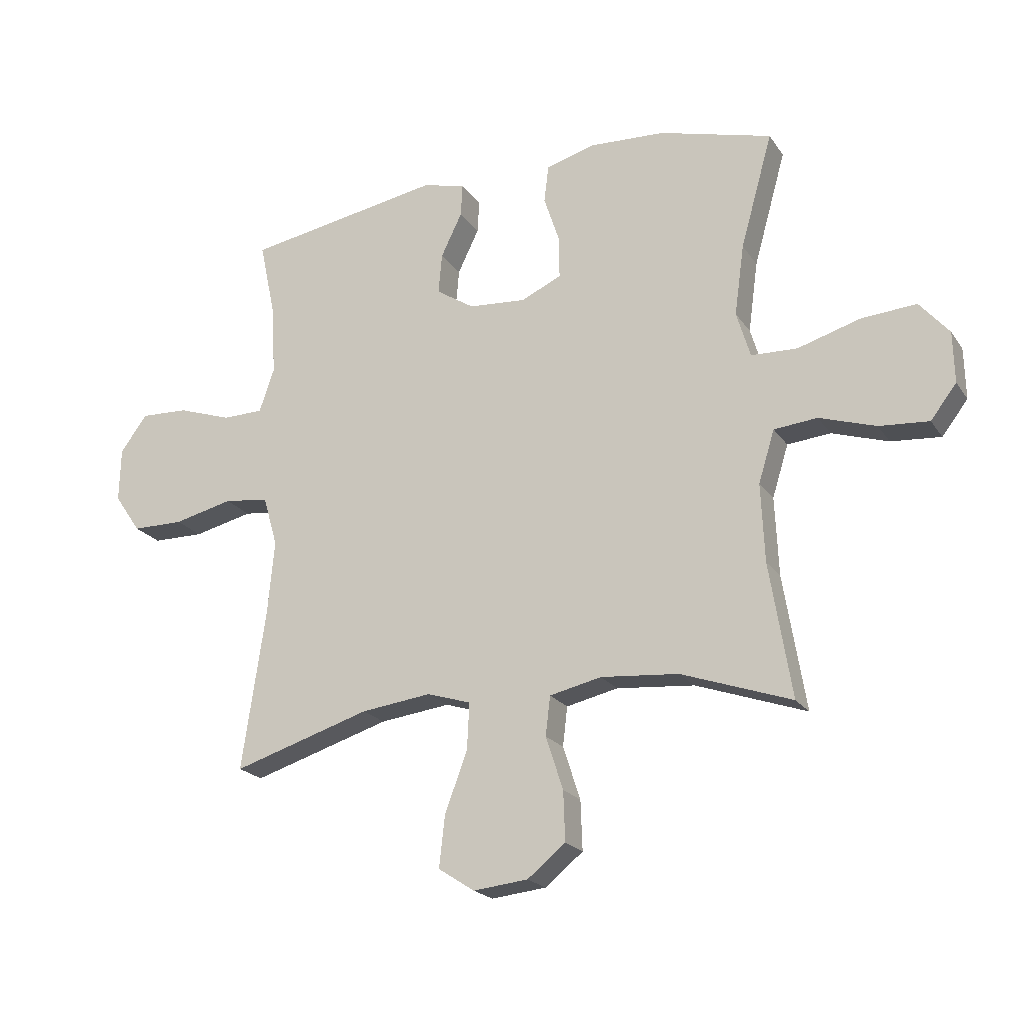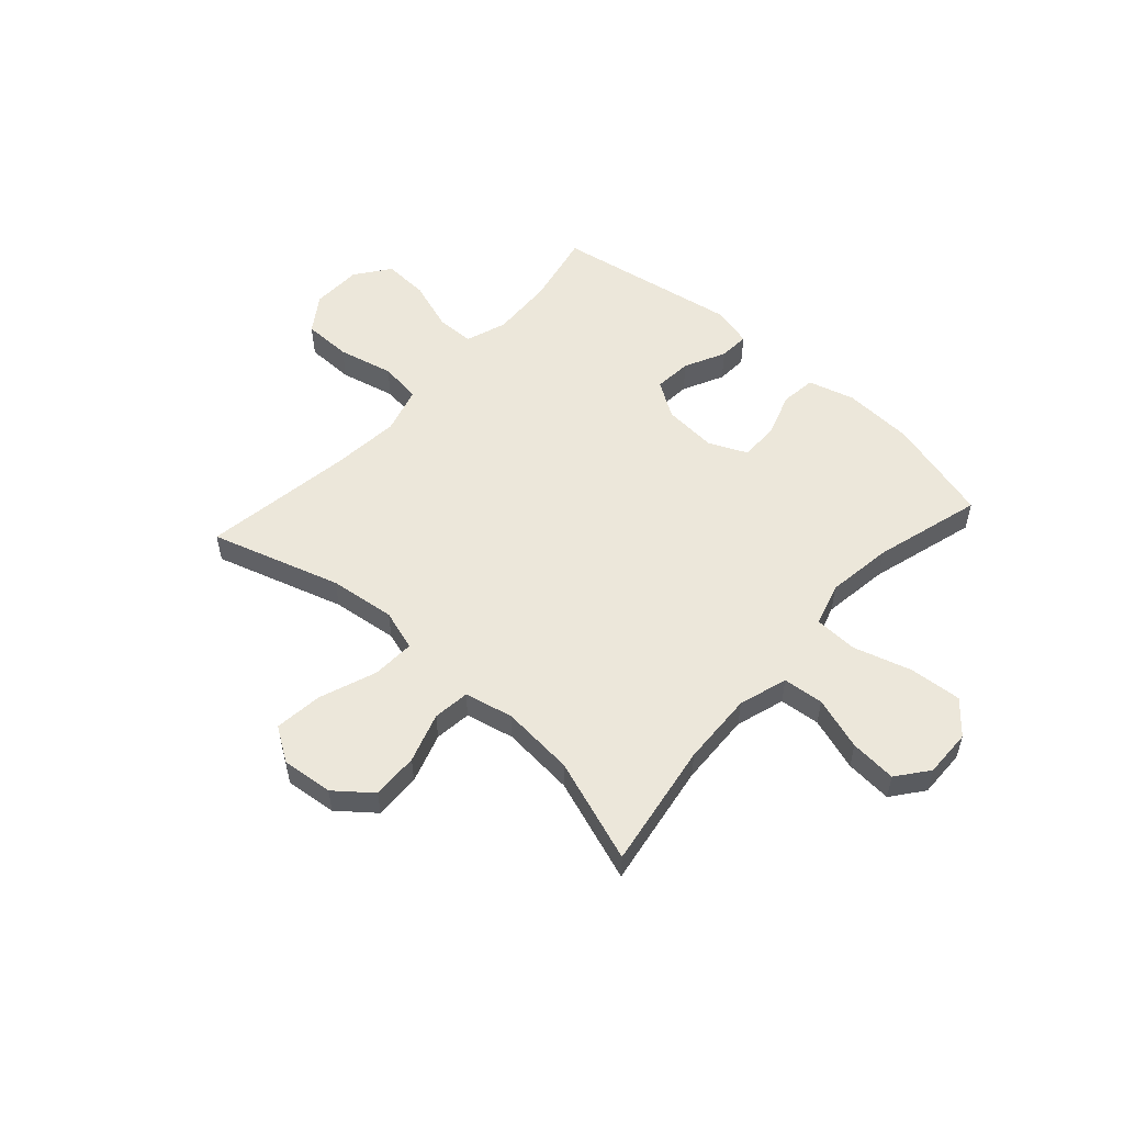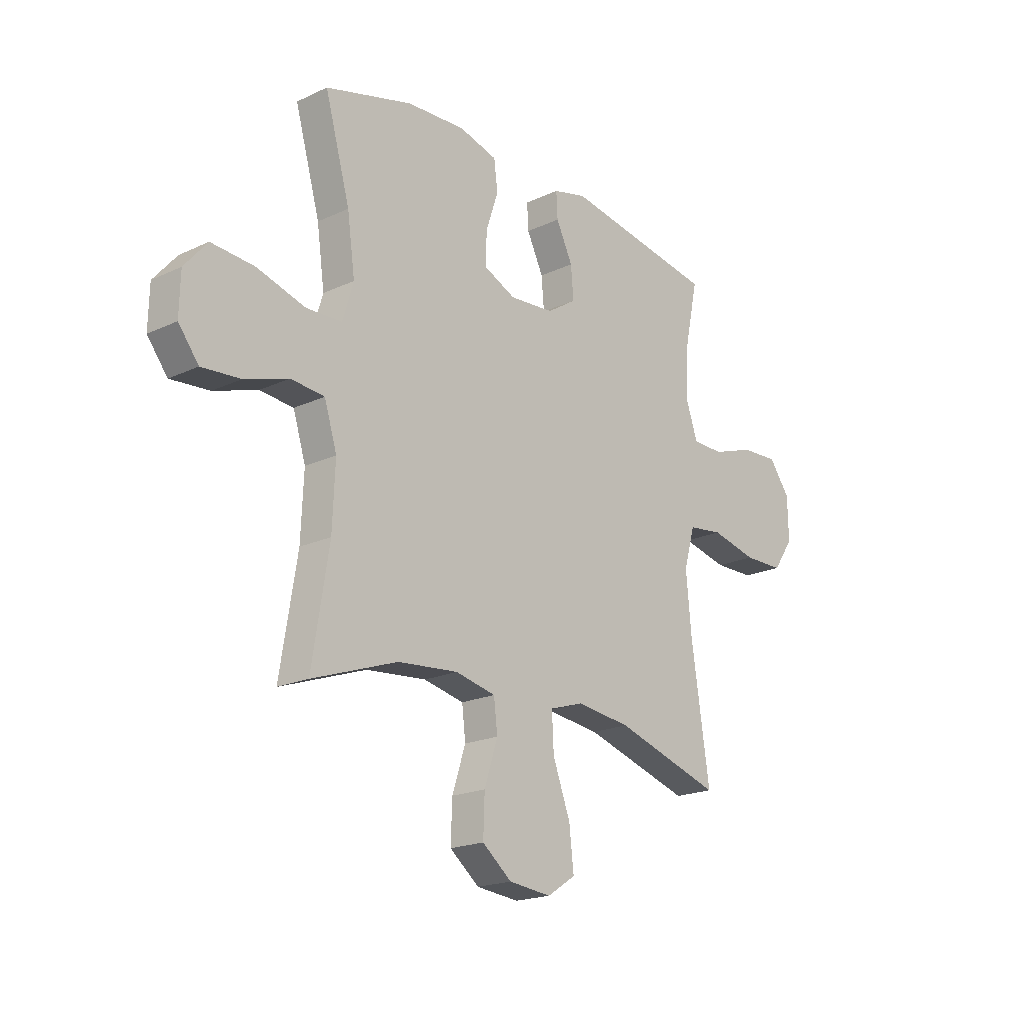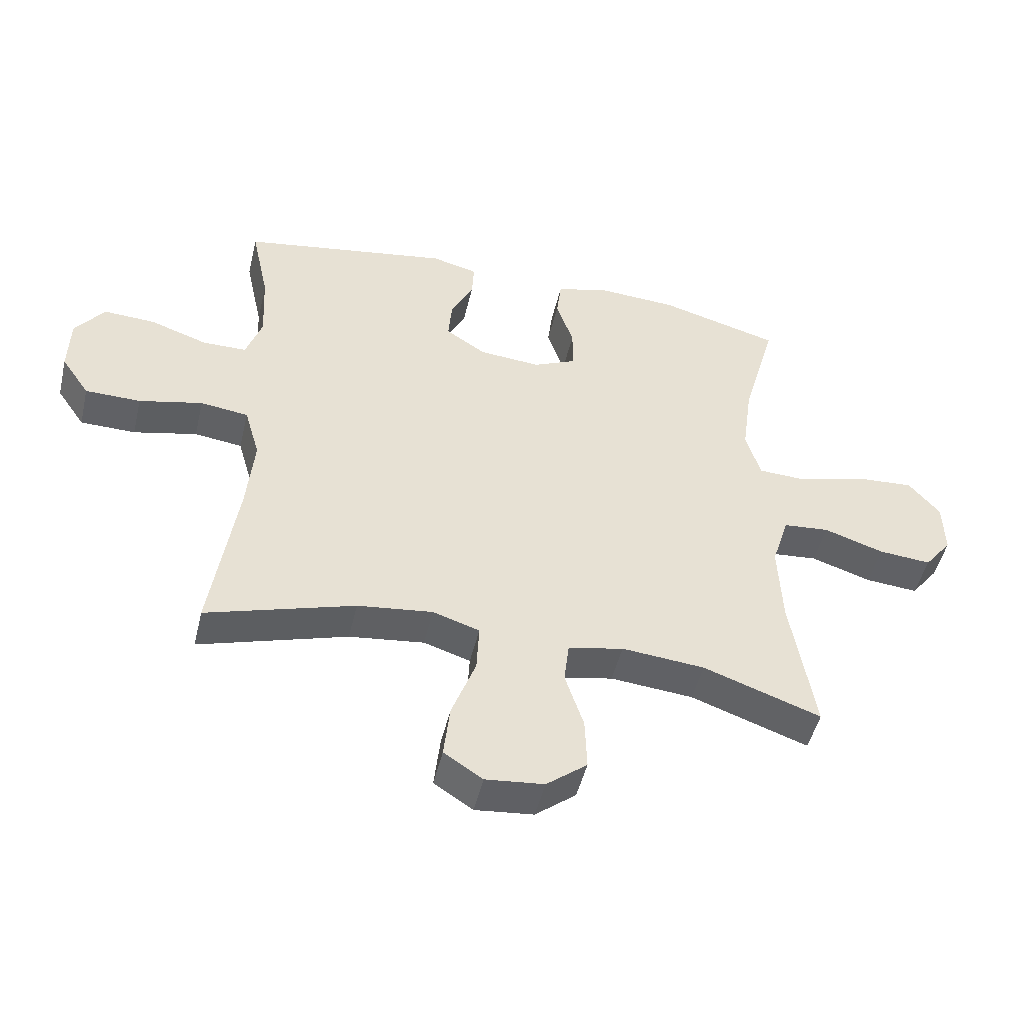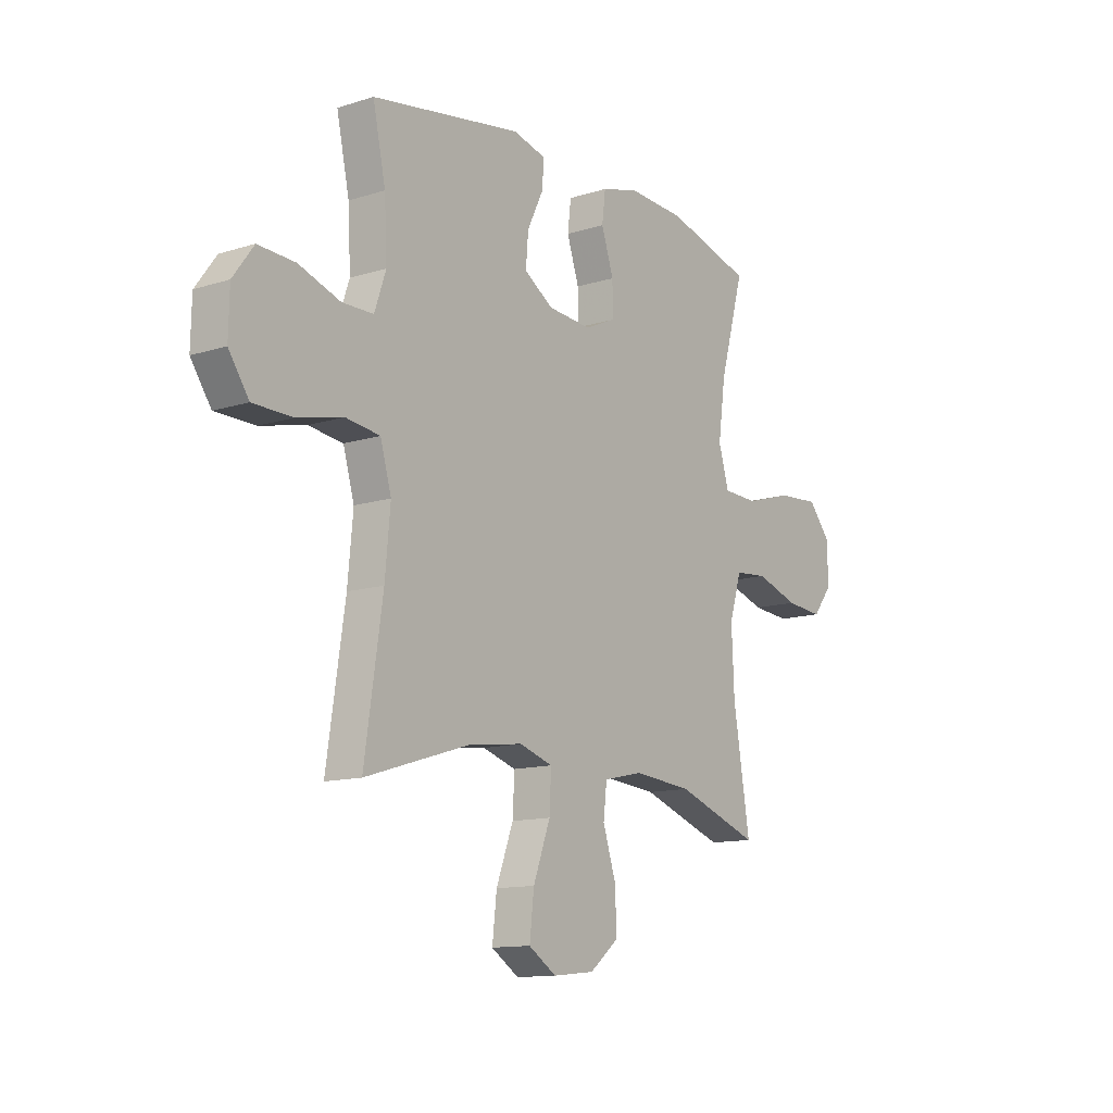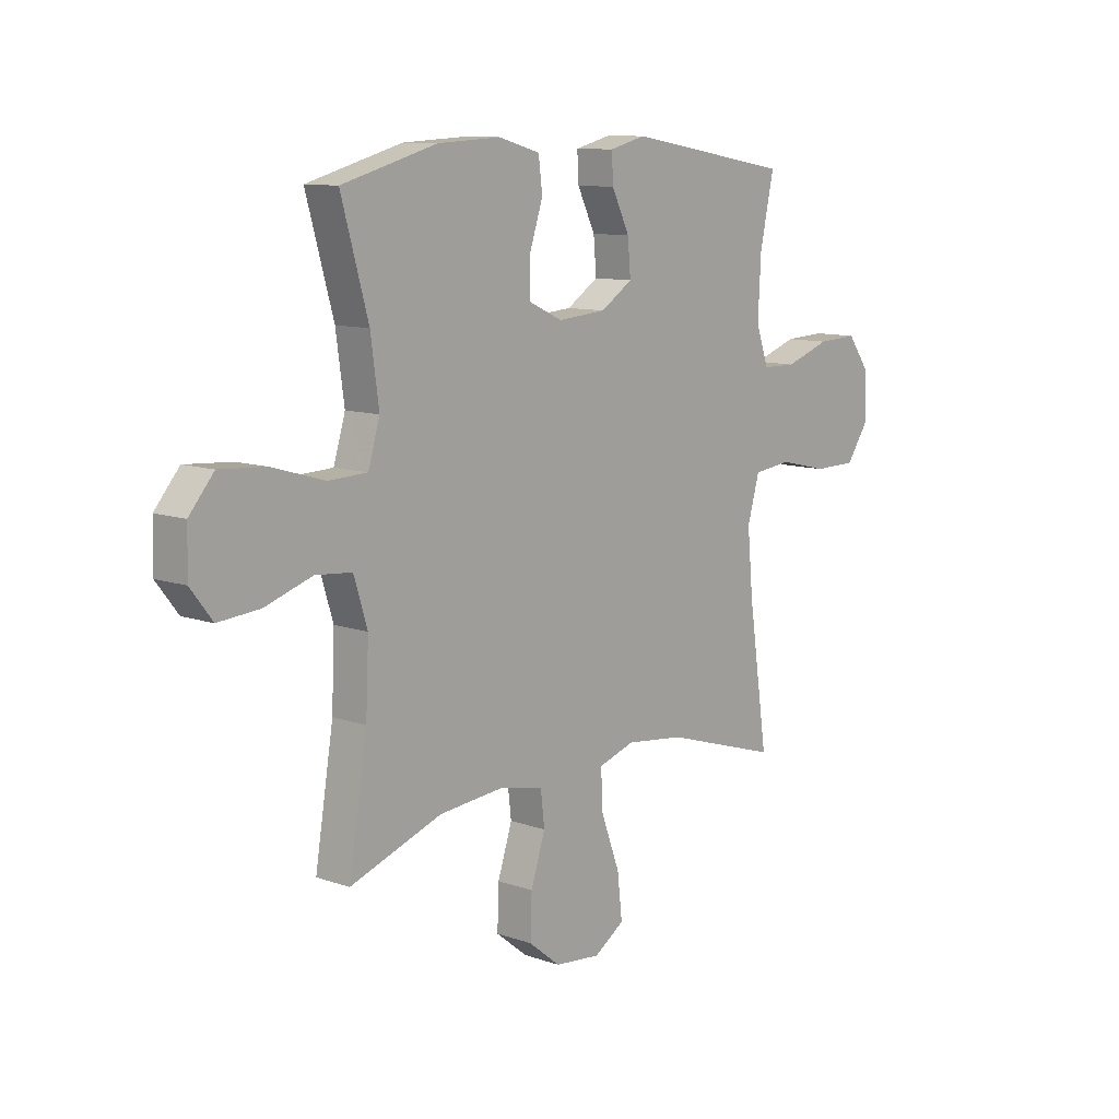
<metadata>
{"format":"obj","ext":"obj","renderer":"f3d","projection":"perspective","resolution":1024,"background":"white","views":[{"elev":-21.0,"azim":-155.2,"up":"+Z"},{"elev":54.0,"azim":-138.0,"up":"+Y"},{"elev":-19.5,"azim":-48.9,"up":"+Z"},{"elev":-48.8,"azim":166.7,"up":"+Z"},{"elev":-12.5,"azim":126.3,"up":"+Z"},{"elev":10.5,"azim":-49.0,"up":"+Z"}]}
</metadata>
<code>
v 0.5 0.07 0.5
v 0.471 0.07 0.364
v 0.465 0.07 0.246
v 0.491 0.07 0.17
v 0.562 0.07 0.169
v 0.656 0.07 0.201
v 0.74 0.07 0.205
v 0.787 0.07 0.141
v 0.789 0.07 0.047
v 0.743 0.07 -0.02
v 0.653 0.07 -0.021
v 0.55 0.07 0.003
v 0.472 0.07 -0.007
v 0.447 0.07 -0.094
v 0.459 0.07 -0.223
v 0.5 0.07 -0.5
v 0.26 0.07 -0.426
v 0.138 0.07 -0.411
v 0.062 0.07 -0.435
v 0.066 0.07 -0.515
v 0.105 0.07 -0.62
v 0.115 0.07 -0.709
v 0.052 0.07 -0.75
v -0.043 0.07 -0.74
v -0.109 0.07 -0.687
v -0.106 0.07 -0.601
v -0.076 0.07 -0.509
v -0.084 0.07 -0.441
v -0.174 0.07 -0.421
v -0.309 0.07 -0.433
v -0.5 0.07 -0.5
v -0.462 0.07 -0.267
v -0.456 0.07 -0.131
v -0.484 0.07 -0.041
v -0.559 0.07 -0.034
v -0.657 0.07 -0.066
v -0.743 0.07 -0.073
v -0.788 0.07 -0.015
v -0.786 0.07 0.074
v -0.735 0.07 0.134
v -0.639 0.07 0.127
v -0.531 0.07 0.095
v -0.451 0.07 0.098
v -0.427 0.07 0.178
v -0.444 0.07 0.301
v -0.5 0.07 0.5
v -0.304 0.07 0.554
v -0.173 0.07 0.561
v -0.087 0.07 0.537
v -0.079 0.07 0.472
v -0.107 0.07 0.388
v -0.107 0.07 0.317
v -0.037 0.07 0.285
v 0.063 0.07 0.293
v 0.129 0.07 0.336
v 0.123 0.07 0.406
v 0.086 0.07 0.482
v 0.083 0.07 0.539
v 0.158 0.07 0.558
v 0.5 0 0.5
v 0.471 0 0.364
v 0.465 0 0.246
v 0.491 0 0.17
v 0.562 0 0.169
v 0.656 0 0.201
v 0.74 0 0.205
v 0.787 0 0.141
v 0.789 0 0.047
v 0.743 0 -0.02
v 0.653 0 -0.021
v 0.55 0 0.003
v 0.472 0 -0.007
v 0.447 0 -0.094
v 0.459 0 -0.223
v 0.5 0 -0.5
v 0.26 0 -0.426
v 0.138 0 -0.411
v 0.062 0 -0.435
v 0.066 0 -0.515
v 0.105 0 -0.62
v 0.115 0 -0.709
v 0.052 0 -0.75
v -0.043 0 -0.74
v -0.109 0 -0.687
v -0.106 0 -0.601
v -0.076 0 -0.509
v -0.084 0 -0.441
v -0.174 0 -0.421
v -0.309 0 -0.433
v -0.5 0 -0.5
v -0.462 0 -0.267
v -0.456 0 -0.131
v -0.484 0 -0.041
v -0.559 0 -0.034
v -0.657 0 -0.066
v -0.743 0 -0.073
v -0.788 0 -0.015
v -0.786 0 0.074
v -0.735 0 0.134
v -0.639 0 0.127
v -0.531 0 0.095
v -0.451 0 0.098
v -0.427 0 0.178
v -0.444 0 0.301
v -0.5 0 0.5
v -0.304 0 0.554
v -0.173 0 0.561
v -0.087 0 0.537
v -0.079 0 0.472
v -0.107 0 0.388
v -0.107 0 0.317
v -0.037 0 0.285
v 0.063 0 0.293
v 0.129 0 0.336
v 0.123 0 0.406
v 0.086 0 0.482
v 0.083 0 0.539
v 0.158 0 0.558
f 59 1 2
f 58 59 2
f 57 58 2
f 56 57 2
f 55 56 2 3
f 54 55 3 4
f 53 54 4
f 49 50 51
f 48 49 51
f 47 48 51
f 46 47 51
f 45 46 51
f 44 45 51 52
f 43 44 52 53
f 40 41 42
f 39 40 42
f 38 39 42
f 37 38 42
f 36 37 42
f 35 36 42
f 34 35 42 43
f 43 53 4
f 34 43 4
f 33 34 4
f 30 31 32
f 33 4 5
f 32 33 5
f 30 32 5
f 29 30 5
f 25 26 27
f 24 25 27
f 23 24 27
f 22 23 27
f 21 22 27
f 20 21 27
f 19 20 27 28
f 28 29 5
f 19 28 5
f 18 19 5
f 15 16 17
f 14 15 17 18
f 10 11 12
f 9 10 12
f 8 9 12
f 7 8 12
f 6 7 12
f 5 6 12
f 5 12 13
f 18 5 13
f 13 14 18
f 61 60 118
f 61 118 117
f 61 117 116
f 61 116 115
f 62 61 115 114
f 63 62 114 113
f 63 113 112
f 110 109 108
f 110 108 107
f 110 107 106
f 110 106 105
f 110 105 104
f 111 110 104 103
f 112 111 103 102
f 101 100 99
f 101 99 98
f 101 98 97
f 101 97 96
f 101 96 95
f 101 95 94
f 102 101 94 93
f 63 112 102
f 63 102 93
f 63 93 92
f 91 90 89
f 64 63 92
f 64 92 91
f 64 91 89
f 64 89 88
f 86 85 84
f 86 84 83
f 86 83 82
f 86 82 81
f 86 81 80
f 86 80 79
f 87 86 79 78
f 64 88 87
f 64 87 78
f 64 78 77
f 76 75 74
f 77 76 74 73
f 71 70 69
f 71 69 68
f 71 68 67
f 71 67 66
f 71 66 65
f 71 65 64
f 72 71 64
f 72 64 77
f 77 73 72
f 1 60 61 2
f 2 61 62 3
f 3 62 63 4
f 4 63 64 5
f 5 64 65 6
f 6 65 66 7
f 7 66 67 8
f 8 67 68 9
f 9 68 69 10
f 10 69 70 11
f 11 70 71 12
f 12 71 72 13
f 13 72 73 14
f 14 73 74 15
f 15 74 75 16
f 16 75 76 17
f 17 76 77 18
f 18 77 78 19
f 19 78 79 20
f 20 79 80 21
f 21 80 81 22
f 22 81 82 23
f 23 82 83 24
f 24 83 84 25
f 25 84 85 26
f 26 85 86 27
f 27 86 87 28
f 28 87 88 29
f 29 88 89 30
f 30 89 90 31
f 31 90 91 32
f 32 91 92 33
f 33 92 93 34
f 34 93 94 35
f 35 94 95 36
f 36 95 96 37
f 37 96 97 38
f 38 97 98 39
f 39 98 99 40
f 40 99 100 41
f 41 100 101 42
f 42 101 102 43
f 43 102 103 44
f 44 103 104 45
f 45 104 105 46
f 46 105 106 47
f 47 106 107 48
f 48 107 108 49
f 49 108 109 50
f 50 109 110 51
f 51 110 111 52
f 52 111 112 53
f 53 112 113 54
f 54 113 114 55
f 55 114 115 56
f 56 115 116 57
f 57 116 117 58
f 58 117 118 59
f 59 118 60 1

</code>
